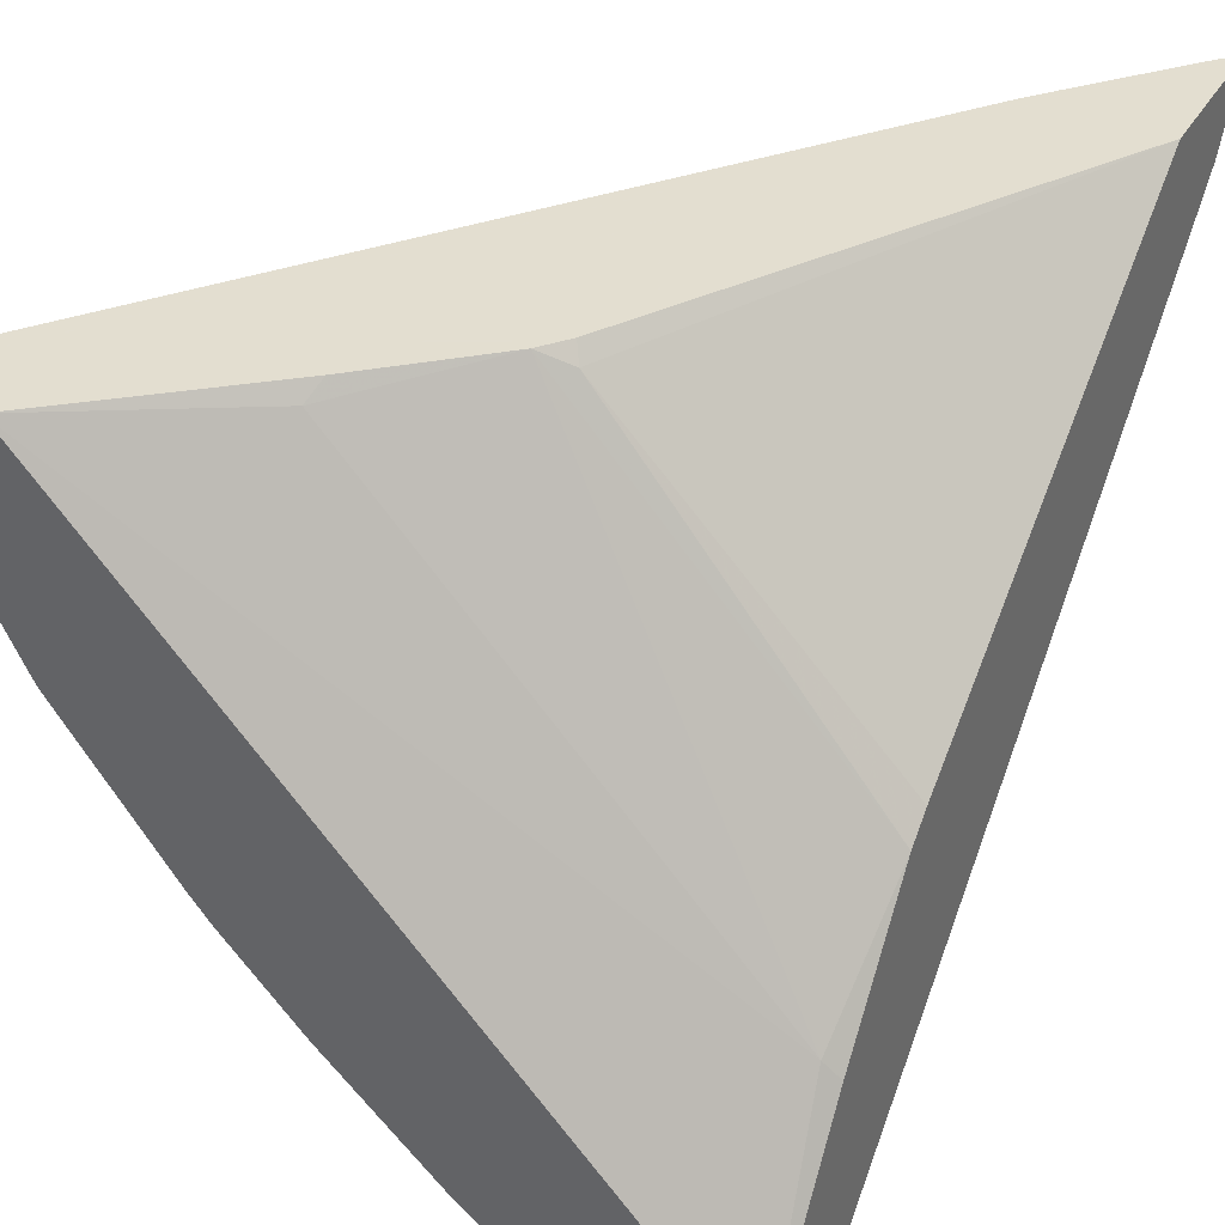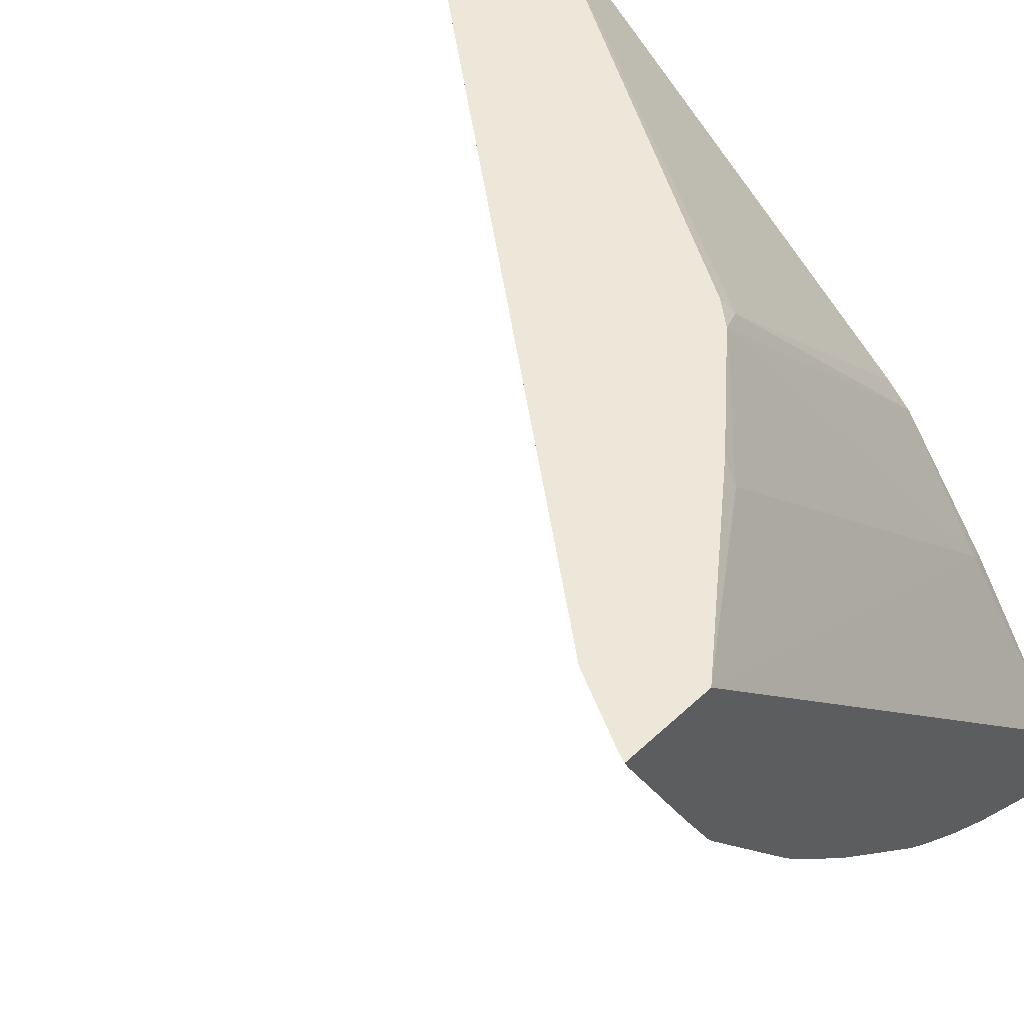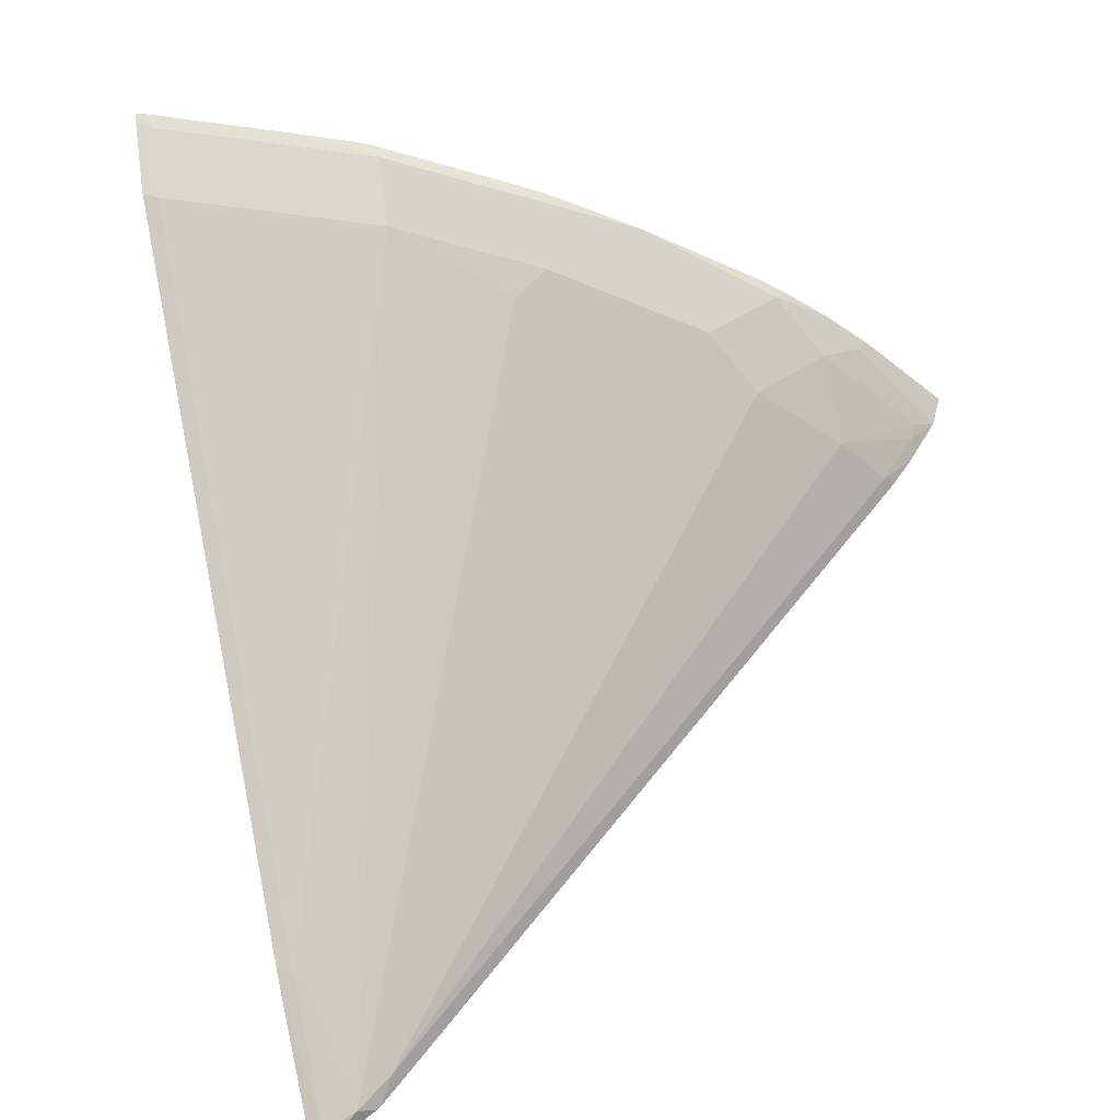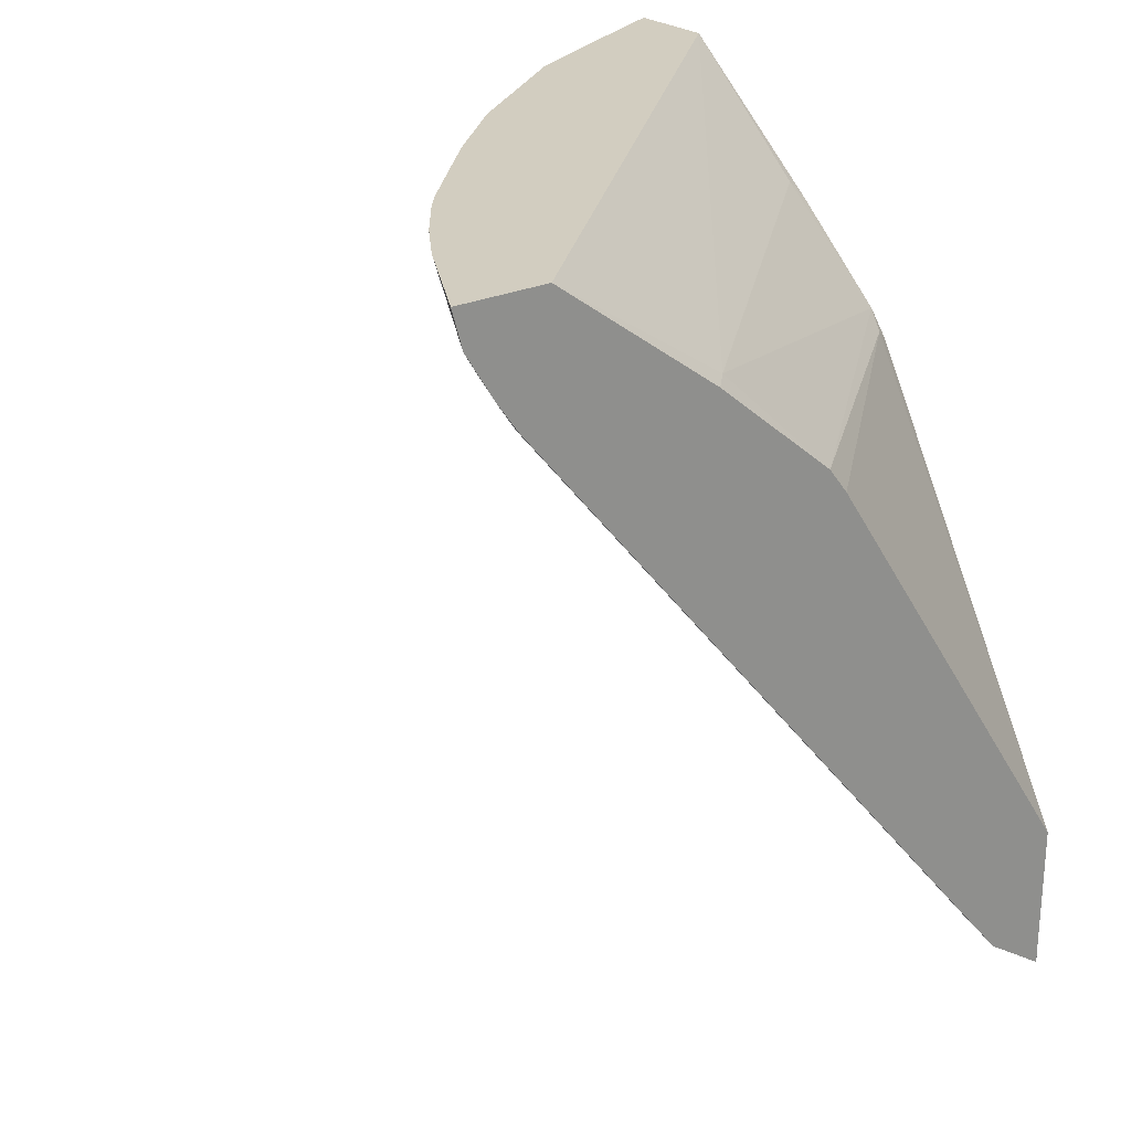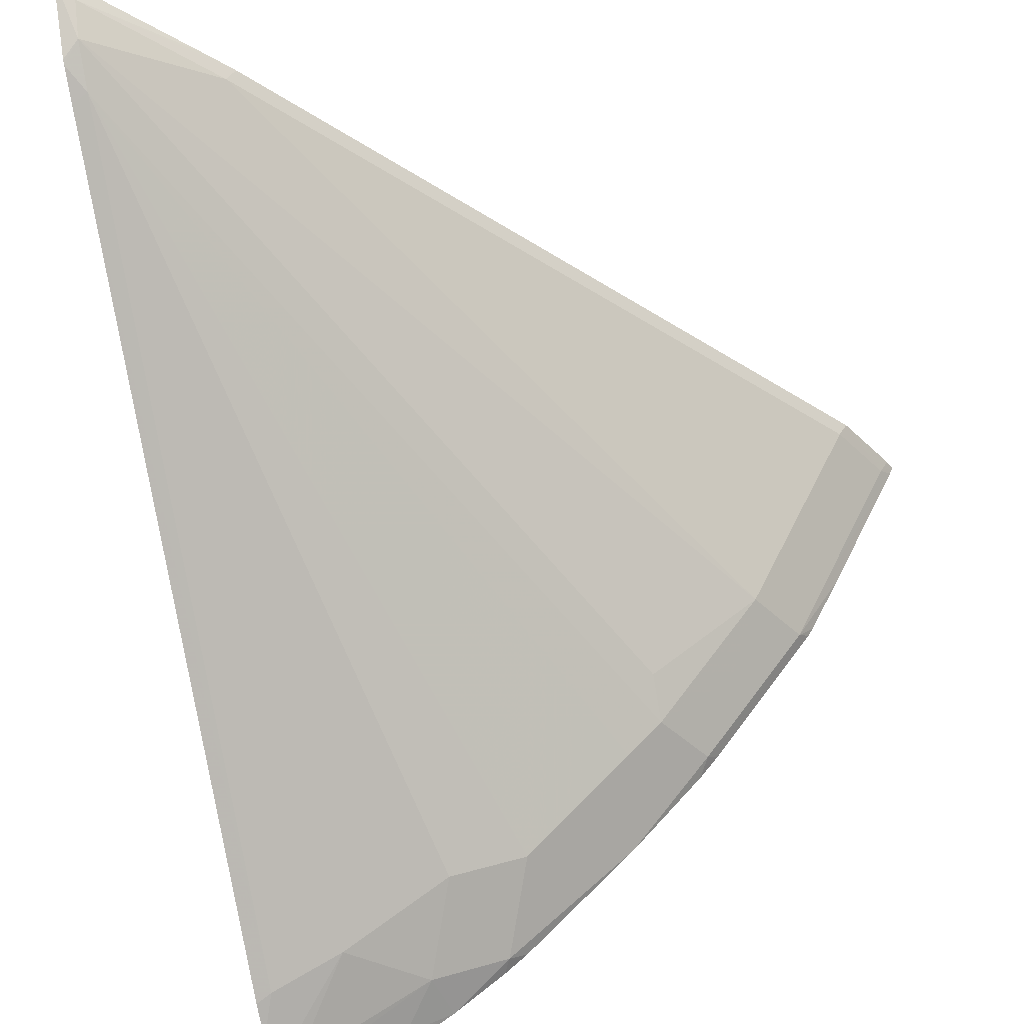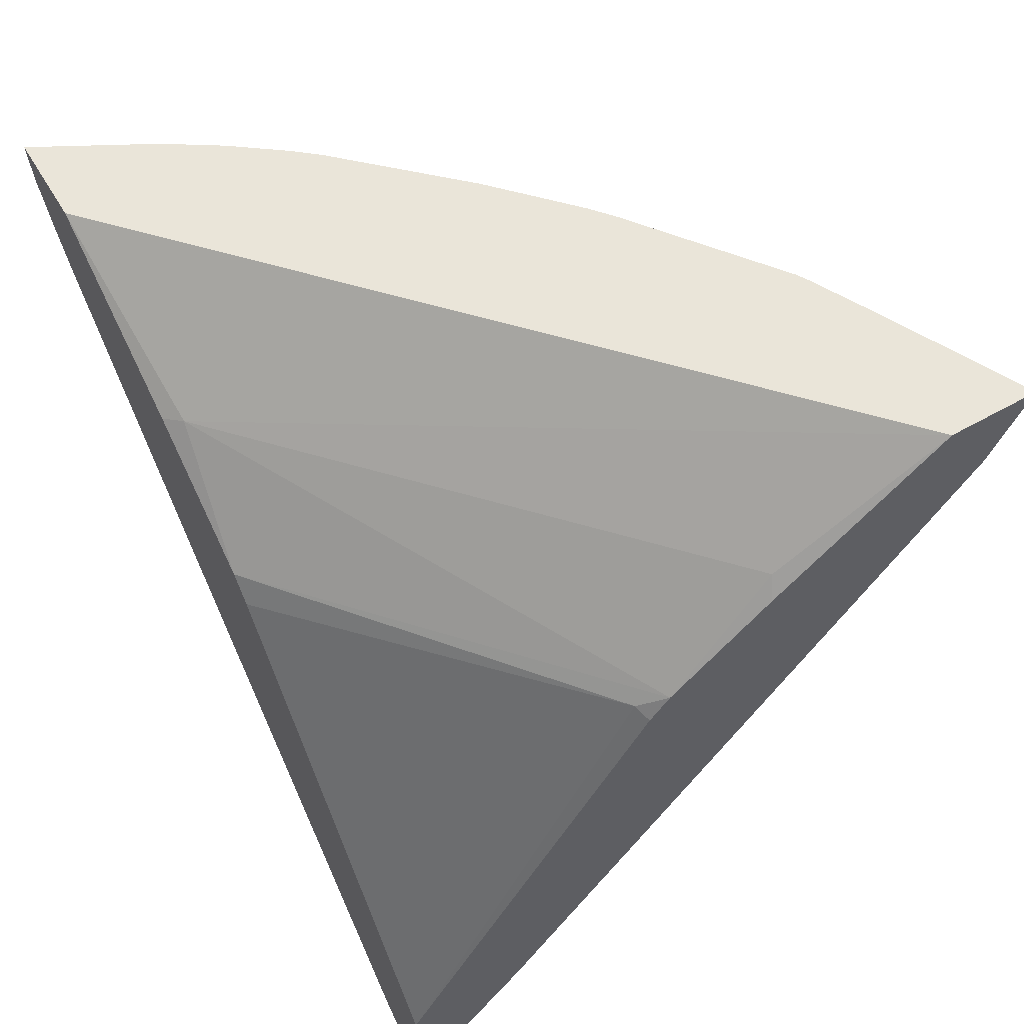
<metadata>
{"format":"obj","ext":"obj","renderer":"f3d","projection":"perspective","resolution":1024,"background":"white","views":[{"elev":35.9,"azim":-153.5,"up":"+Z"},{"elev":49.6,"azim":134.1,"up":"+Z"},{"elev":-40.9,"azim":107.0,"up":"+Y"},{"elev":24.6,"azim":-127.4,"up":"+Y"},{"elev":-40.9,"azim":13.7,"up":"+Z"},{"elev":58.0,"azim":-30.4,"up":"+Y"}]}
</metadata>
<code>
v 0.3763 -0.3021 -0.3174
v 0.3763 -0.277 -0.3546
v 0.3852 -0.2814 -0.3457
v 0.3766 -0.302 -0.3174
v 0.3763 -0.2154 -0.3174
v 0.3763 -0.275 -0.3565
v 0.3852 -0.2913 -0.3259
v 0.3852 -0.2617 -0.3654
v 0.6024 0.1135 -0.5037
v 0.6617 0.1333 -0.4444
v 0.4444 -0.2222 -0.3259
v 0.3775 -0.3011 -0.3174
v 0.5277 0.03804 -0.3174
v 0.5234 0.04442 -0.3259
v 0.3763 0.03775 -0.4884
v 0.3763 -0.2595 -0.3699
v 0.388 -0.2899 -0.3174
v 0.4487 -0.2201 -0.3174
v 0.4359 -0.235 -0.3174
v 0.3852 0.1135 -0.6814
v 0.4247 0.1135 -0.6617
v 0.4839 0.1135 -0.6222
v 0.5234 0.1333 -0.6024
v 0.5827 0.1333 -0.5432
v 0.6024 0.1333 -0.5234
v 0.6419 0.1531 -0.4839
v 0.6814 0.1728 -0.4444
v 0.6814 0.1333 -0.4049
v 0.7012 0.1333 -0.3654
v 0.7209 0.1333 -0.3259
v 0.5395 0.05261 -0.3174
v 0.3763 0.05261 -0.5001
v 0.3763 0.1158 -0.6858
v 0.7252 0.1355 -0.3174
v 0.3763 0.1328 -0.6982
v 0.3852 0.1432 -0.7012
v 0.3885 0.1514 -0.7045
v 0.4444 0.1333 -0.6617
v 0.4642 0.1531 -0.6617
v 0.5037 0.1728 -0.6419
v 0.575 0.1811 -0.5751
v 0.6222 0.1728 -0.5234
v 0.6265 0.1811 -0.5185
v 0.6857 0.1811 -0.4395
v 0.6887 0.1811 -0.4345
v 0.7061 0.1811 -0.4009
v 0.7012 0.1728 -0.4049
v 0.7407 0.1728 -0.3259
v 0.5981 0.1029 -0.3174
v 0.6024 0.1135 -0.3259
v 0.3852 0.1135 -0.5629
v 0.3763 0.1113 -0.5718
v 0.7449 0.175 -0.3174
v 0.3763 0.1598 -0.7151
v 0.4444 0.1728 -0.6814
v 0.47 0.1811 -0.6675
v 0.4987 0.1811 -0.6462
v 0.5119 0.1811 -0.6354
v 0.6157 0.1811 -0.5316
v 0.7456 0.1811 -0.3219
v 0.7474 0.1811 -0.3174
v 0.7456 0.1766 -0.3174
v 0.6961 0.1811 -0.3174
v 0.3763 0.1811 -0.6686
v 0.3763 0.1811 -0.7211
v 0.4404 0.1811 -0.6864
f 28 47 29
f 29 47 48
f 29 48 30
f 30 48 34
f 31 49 50
f 32 51 52
f 31 51 32
f 37 54 39
f 34 48 53
f 35 54 36
f 27 46 47
f 36 54 37
f 31 50 51
f 27 45 46
f 23 41 24
f 27 43 44
f 27 42 43
f 26 42 27
f 25 42 26
f 25 41 42
f 24 41 25
f 23 40 41
f 22 40 23
f 22 39 40
f 22 38 39
f 21 38 22
f 37 39 38
f 21 37 38
f 27 44 45
f 39 54 55
f 42 59 43
f 39 56 40
f 21 36 37
f 55 66 56
f 54 66 55
f 54 65 66
f 51 64 52
f 51 63 64
f 49 63 50
f 48 62 53
f 48 61 62
f 48 60 61
f 47 60 48
f 46 60 47
f 41 59 42
f 41 43 59
f 41 44 43
f 41 45 44
f 41 46 45
f 41 60 46
f 41 61 60
f 41 63 61
f 41 64 63
f 41 65 64
f 41 66 65
f 41 56 66
f 41 57 56
f 41 58 57
f 40 58 41
f 40 57 58
f 40 56 57
f 39 55 56
f 20 36 21
f 50 63 51
f 20 33 35
f 3 6 8
f 3 7 4
f 2 6 3
f 1 6 2
f 1 16 6
f 1 33 16
f 1 35 33
f 1 54 35
f 1 65 54
f 1 64 65
f 1 52 64
f 1 32 52
f 1 15 32
f 1 5 15
f 1 13 5
f 1 31 13
f 1 63 49
f 1 61 63
f 1 62 61
f 1 53 62
f 1 34 53
f 1 18 34
f 1 19 18
f 1 17 19
f 1 12 17
f 1 4 12
f 1 3 4
f 1 2 3
f 20 35 36
f 3 8 9
f 3 9 10
f 1 49 31
f 3 11 7
f 18 30 34
f 3 10 11
f 16 33 20
f 14 32 15
f 14 31 32
f 13 31 14
f 11 30 18
f 11 29 30
f 10 28 11
f 10 47 28
f 10 27 47
f 10 26 27
f 10 25 26
f 9 25 10
f 11 28 29
f 8 24 25
f 5 13 14
f 8 25 9
f 5 14 15
f 6 16 8
f 7 17 12
f 7 11 18
f 7 19 17
f 7 18 19
f 8 16 20
f 8 20 21
f 8 21 22
f 8 22 23
f 8 23 24
f 4 7 12

</code>
